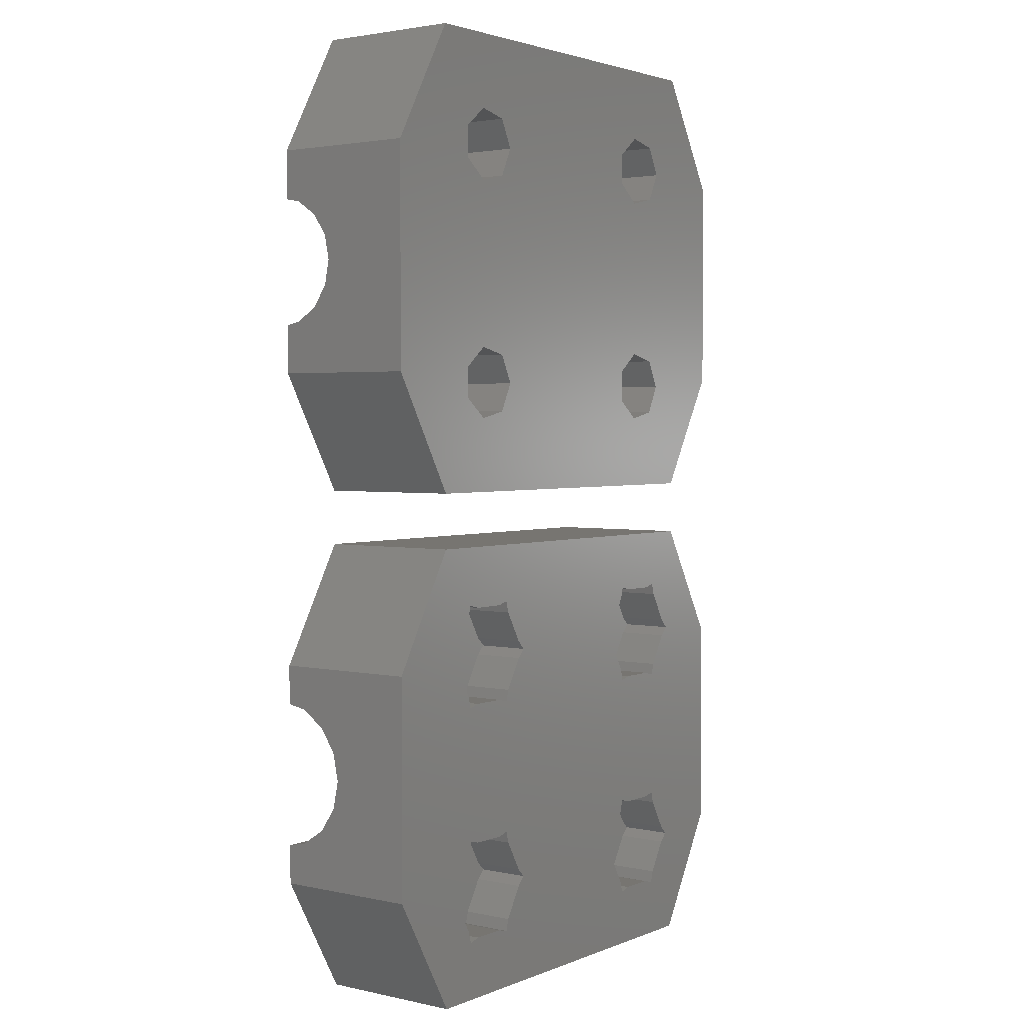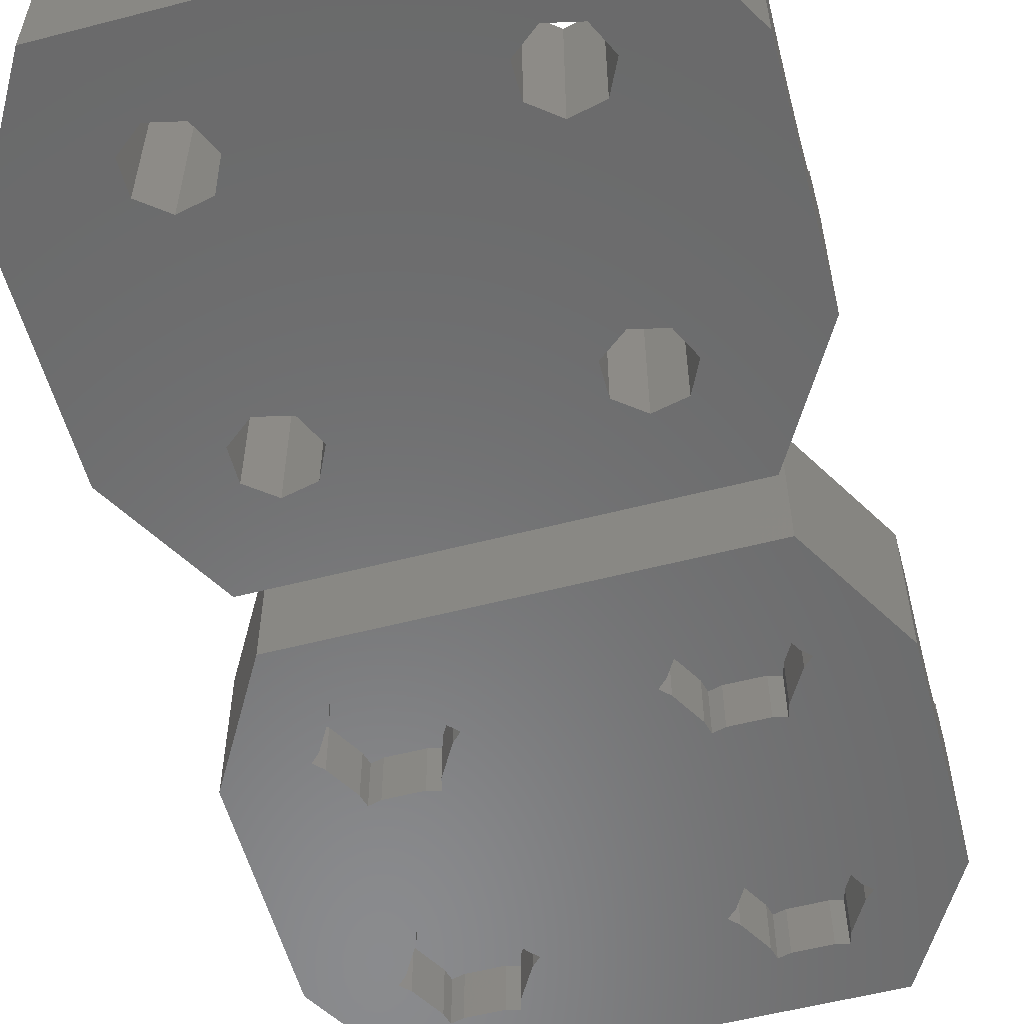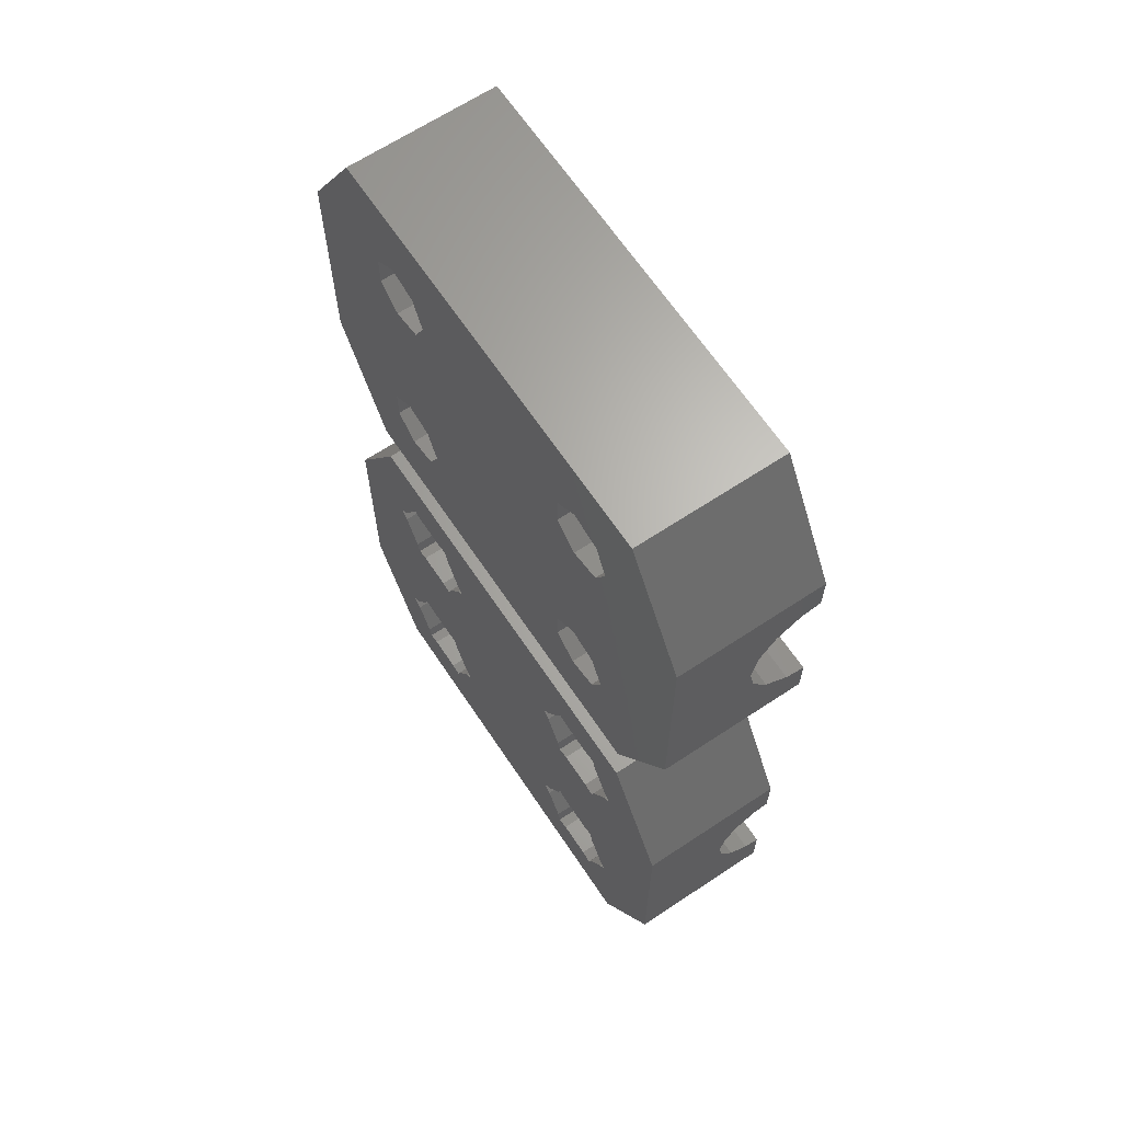
<metadata>
{"format":"stl","ext":"stl","renderer":"f3d","projection":"perspective","resolution":1024,"background":"white","views":[{"elev":2.6,"azim":126.8,"up":"+Y"},{"elev":-56.6,"azim":-164.9,"up":"+Z"},{"elev":65.4,"azim":-123.7,"up":"+Y"}]}
</metadata>
<code>
# stl→obj: 360 verts, 728 faces
v -15 14 4.5
v -15 20.02 0
v -15 12.47 4.804
v -15 10.3 6.969
v -15 7.981 8
v -15 10.1 8
v -15 7.981 0
v -15 11.17 5.672
v -15 15.53 4.804
v -15 16.83 5.672
v -15 17.7 6.969
v -15 17.9 8
v -15 20.02 8
v -11.26 1.5 8
v -11.26 1.5 0
v -11.26 26.5 0
v -7.055 22.45 0
v 11.26 26.5 0
v 9.3 19.63 0
v 15 20.02 0
v 9.3 8.367 0
v 15 7.981 0
v 7.945 5.552 0
v 11.26 1.5 0
v -9.498 7.5 0
v -8.746 5.938 0
v -8.746 9.062 0
v 6.254 22.06 0
v -7.055 9.448 0
v -7.055 5.552 0
v 5.502 20.5 0
v -5.7 8.367 0
v -5.7 6.633 0
v 6.254 18.94 0
v -9.498 20.5 0
v 9.3 6.633 0
v -8.746 18.94 0
v -7.055 18.55 0
v -5.7 19.63 0
v -5.7 21.37 0
v -8.746 22.06 0
v 6.254 5.938 0
v 5.502 7.5 0
v 7.945 9.448 0
v 6.254 9.062 0
v 7.945 22.45 0
v 7.945 18.55 0
v 9.3 21.37 0
v -11.26 26.5 8
v -7.055 18.55 8
v 1.11e-16 17.9 8
v 1.11e-16 17.4 8
v 15 17.4 8
v -9.498 20.5 8
v -8.746 22.06 8
v -8.746 18.94 8
v 9.3 19.63 8
v 15 20.02 8
v -7.055 22.45 8
v -5.7 21.37 8
v -5.7 19.63 8
v 5.502 20.5 8
v 11.26 26.5 8
v 6.254 22.06 8
v 7.945 18.55 8
v 6.254 18.94 8
v 7.945 22.45 8
v 9.3 21.37 8
v 3.399e-16 17.7 6.969
v 6.28e-16 16.83 5.672
v 8.206e-16 15.53 4.804
v 8.882e-16 14 4.5
v 8.206e-16 12.47 4.804
v 6.28e-16 11.17 5.672
v 3.399e-16 10.3 6.969
v 1.11e-16 10.1 8
v -8.746 5.938 8
v -7.055 5.552 8
v -9.498 7.5 8
v -5.7 6.633 8
v 11.26 1.5 8
v -7.055 9.448 8
v -8.746 9.062 8
v -5.7 8.367 8
v 9.3 8.367 8
v 9.3 6.633 8
v 15 7.981 8
v 6.254 5.938 8
v 7.945 5.552 8
v 5.502 7.5 8
v 7.945 9.448 8
v 6.254 9.062 8
v 15 10.6 8
v 1.11e-16 10.6 8
v 15 12.66 5.266
v 15 17.23 7.161
v 15 16.47 6.025
v 15 15.34 5.266
v 15 14 5
v 15 11.53 6.025
v 15 10.77 7.161
v 2.974e-16 17.23 7.161
v 5.495e-16 11.53 6.025
v 7.18e-16 12.66 5.266
v 7.772e-16 14 5
v 7.18e-16 15.34 5.266
v 5.495e-16 16.47 6.025
v 2.974e-16 10.77 7.161
v -15 -20.02 0
v -15 -7.981 0
v -11.26 -26.5 0
v -11.26 -1.5 0
v -5.87 -4.677 0
v 11.26 -1.5 0
v 10.76 -7.5 0
v 15 -7.981 0
v 10.29 -20.03 0
v 15 -20.02 0
v 9.13 -23.32 0
v 11.26 -26.5 0
v -10.76 -20.5 0
v -10.29 -20.97 0
v 10.76 -20.5 0
v -9.303 -22.68 0
v -8.484 -17.85 0
v 4.24 -7.5 0
v -6.516 -17.85 0
v -9.13 -23.32 0
v -8.484 -23.15 0
v -5.697 -22.68 0
v -5.87 -23.32 0
v -4.713 -20.97 0
v -4.24 -20.5 0
v -6.516 -23.15 0
v 5.697 -9.677 0
v -5.697 -18.32 0
v 4.713 -7.973 0
v -4.713 -20.03 0
v -9.303 -9.677 0
v -10.29 -7.973 0
v -9.13 -17.68 0
v -9.303 -18.32 0
v -10.76 -7.5 0
v -10.29 -7.027 0
v 5.697 -22.68 0
v -9.13 -10.32 0
v -8.484 -10.15 0
v -6.516 -10.15 0
v -5.87 -10.32 0
v 5.87 -4.677 0
v -4.713 -7.973 0
v -5.697 -9.677 0
v -4.24 -7.5 0
v -9.303 -5.323 0
v -6.516 -4.85 0
v -4.713 -7.027 0
v -8.484 -4.85 0
v -5.697 -5.323 0
v 10.29 -20.97 0
v -9.13 -4.677 0
v 4.713 -20.97 0
v 5.697 -18.32 0
v 5.87 -17.68 0
v -5.87 -17.68 0
v 4.24 -20.5 0
v 6.516 -23.15 0
v 5.87 -23.32 0
v 9.303 -22.68 0
v 8.484 -23.15 0
v 6.516 -4.85 0
v 8.484 -4.85 0
v 9.303 -18.32 0
v 6.516 -17.85 0
v 8.484 -17.85 0
v 9.13 -17.68 0
v 4.713 -20.03 0
v -10.29 -20.03 0
v 8.484 -10.15 0
v 5.87 -10.32 0
v 6.516 -10.15 0
v 9.13 -10.32 0
v 9.303 -9.677 0
v 10.29 -7.973 0
v 9.13 -4.677 0
v 10.29 -7.027 0
v 9.303 -5.323 0
v 4.713 -7.027 0
v 5.697 -5.323 0
v -15 -20.02 8
v -15 -17.23 7.161
v -15 -17.4 8
v -15 -16.47 6.025
v -15 -15.34 5.266
v -15 -12.66 5.266
v -15 -14 5
v -15 -11.53 6.025
v -15 -10.77 7.161
v -15 -10.6 8
v -15 -7.981 8
v -11.26 -26.5 8
v 11.26 -26.5 8
v 15 -20.02 8
v 15 -15.53 4.804
v 15 -7.981 8
v 15 -10.1 8
v 15 -10.3 6.969
v 15 -11.17 5.672
v 15 -12.47 4.804
v 15 -14 4.5
v 15 -16.83 5.672
v 15 -17.7 6.969
v 15 -17.9 8
v 11.26 -1.5 8
v -11.26 -1.5 8
v -10.29 -20.03 2.9
v -10.76 -20.5 2.9
v -10.29 -20.97 2.9
v -9.303 -18.32 2.9
v -9.13 -17.68 2.9
v -8.484 -17.85 2.9
v -6.516 -17.85 2.9
v -5.87 -17.68 2.9
v -5.697 -18.32 2.9
v -4.713 -20.03 2.9
v -4.24 -20.5 2.9
v -4.713 -20.97 2.9
v -5.697 -22.68 2.9
v -5.87 -23.32 2.9
v -6.516 -23.15 2.9
v -8.484 -23.15 2.9
v -9.13 -23.32 2.9
v -9.303 -22.68 2.9
v -10.29 -7.027 2.9
v -10.76 -7.5 2.9
v -10.29 -7.973 2.9
v -9.303 -5.323 2.9
v -9.13 -4.677 2.9
v -8.484 -4.85 2.9
v -6.516 -4.85 2.9
v -5.87 -4.677 2.9
v -5.697 -5.323 2.9
v -4.713 -7.027 2.9
v -4.24 -7.5 2.9
v -4.713 -7.973 2.9
v -5.697 -9.677 2.9
v -5.87 -10.32 2.9
v -6.516 -10.15 2.9
v -8.484 -10.15 2.9
v -9.13 -10.32 2.9
v -9.303 -9.677 2.9
v 4.713 -20.03 2.9
v 4.24 -20.5 2.9
v 4.713 -20.97 2.9
v 5.697 -18.32 2.9
v 5.87 -17.68 2.9
v 6.516 -17.85 2.9
v 8.484 -17.85 2.9
v 9.13 -17.68 2.9
v 9.303 -18.32 2.9
v 10.29 -20.03 2.9
v 10.76 -20.5 2.9
v 10.29 -20.97 2.9
v 9.303 -22.68 2.9
v 9.13 -23.32 2.9
v 8.484 -23.15 2.9
v 6.516 -23.15 2.9
v 5.87 -23.32 2.9
v 5.697 -22.68 2.9
v 4.713 -7.027 2.9
v 4.24 -7.5 2.9
v 4.713 -7.973 2.9
v 5.697 -5.323 2.9
v 5.87 -4.677 2.9
v 6.516 -4.85 2.9
v 8.484 -4.85 2.9
v 9.13 -4.677 2.9
v 9.303 -5.323 2.9
v 10.29 -7.027 2.9
v 10.76 -7.5 2.9
v 10.29 -7.973 2.9
v 9.303 -9.677 2.9
v 9.13 -10.32 2.9
v 8.484 -10.15 2.9
v 6.516 -10.15 2.9
v 5.87 -10.32 2.9
v 5.697 -9.677 2.9
v -7.945 -9.448 8
v 3.054e-16 -10.6 8
v -9.3 -8.367 8
v -9.3 -6.633 8
v -7.945 -5.552 8
v -6.254 -9.062 8
v 8.746 -5.938 8
v 9.498 -7.5 8
v -6.254 -5.938 8
v 3.667e-16 -10.1 8
v 7.055 -9.448 8
v 5.7 -8.367 8
v 5.7 -6.633 8
v 8.746 -9.062 8
v 7.055 -5.552 8
v -5.502 -7.5 8
v 9.859e-17 -10.77 7.161
v -2.464e-16 -11.53 6.025
v -5.54e-16 -12.66 5.266
v -7.772e-16 -14 5
v -8.82e-16 -15.34 5.266
v -8.526e-16 -16.47 6.025
v -6.934e-16 -17.23 7.161
v -5.275e-16 -17.4 8
v -6.254 -18.94 8
v -5.502 -20.5 8
v -9.3 -21.37 8
v -6.254 -22.06 8
v -7.945 -22.45 8
v 8.746 -18.94 8
v 9.498 -20.5 8
v -9.3 -19.63 8
v 5.7 -19.63 8
v -7.945 -18.55 8
v 5.7 -21.37 8
v 8.746 -22.06 8
v 7.055 -22.45 8
v 7.055 -18.55 8
v -5.887e-16 -17.9 8
v -7.925e-16 -17.7 6.969
v -9.744e-16 -16.83 5.672
v -1.008e-15 -15.53 4.804
v -8.882e-16 -14 4.5
v -6.331e-16 -12.47 4.804
v -2.817e-16 -11.17 5.672
v 1.127e-16 -10.3 6.969
v -9.3 -6.633 3.3
v -9.3 -8.367 3.3
v -7.945 -9.448 3.3
v -6.254 -9.062 3.3
v -5.502 -7.5 3.3
v -6.254 -5.938 3.3
v -7.945 -5.552 3.3
v 5.7 -6.633 3.3
v 5.7 -8.367 3.3
v 7.055 -9.448 3.3
v 8.746 -9.062 3.3
v 9.498 -7.5 3.3
v 8.746 -5.938 3.3
v 7.055 -5.552 3.3
v -9.3 -19.63 3.3
v -9.3 -21.37 3.3
v -7.945 -22.45 3.3
v -6.254 -22.06 3.3
v -5.502 -20.5 3.3
v -6.254 -18.94 3.3
v -7.945 -18.55 3.3
v 5.7 -19.63 3.3
v 5.7 -21.37 3.3
v 7.055 -22.45 3.3
v 8.746 -22.06 3.3
v 9.498 -20.5 3.3
v 8.746 -18.94 3.3
v 7.055 -18.55 3.3
f 1 2 3
f 4 5 6
f 7 5 8
f 7 8 3
f 7 3 2
f 9 2 1
f 2 9 10
f 10 11 2
f 11 12 2
f 2 12 13
f 8 5 4
f 14 5 15
f 15 5 7
f 7 2 15
f 15 2 16
f 17 16 18
f 19 18 20
f 21 20 22
f 23 22 24
f 15 16 25
f 15 25 26
f 27 28 29
f 15 30 20
f 29 31 32
f 30 33 20
f 34 32 31
f 25 16 27
f 28 27 18
f 27 16 35
f 36 22 23
f 27 35 37
f 27 37 38
f 27 38 18
f 38 39 18
f 17 18 40
f 41 16 17
f 23 15 42
f 35 16 41
f 31 29 28
f 15 43 42
f 21 22 36
f 15 23 24
f 44 20 21
f 45 20 44
f 15 20 45
f 15 45 43
f 28 18 46
f 33 34 47
f 33 47 20
f 48 18 19
f 46 18 48
f 19 20 47
f 40 18 39
f 30 15 26
f 34 33 32
f 49 16 13
f 13 16 2
f 50 12 51
f 52 53 51
f 54 55 13
f 55 49 13
f 13 12 56
f 57 53 58
f 59 49 55
f 60 61 62
f 63 49 59
f 61 50 51
f 64 63 60
f 59 60 63
f 62 64 60
f 56 12 50
f 65 66 61
f 67 63 64
f 58 63 67
f 57 65 53
f 58 67 68
f 68 57 58
f 53 65 61
f 61 51 53
f 66 62 61
f 56 54 13
f 69 51 12
f 11 69 12
f 70 69 11
f 10 70 11
f 71 70 10
f 9 71 10
f 72 71 9
f 1 72 9
f 73 72 1
f 3 73 1
f 74 73 3
f 8 74 3
f 74 8 75
f 75 8 4
f 75 4 76
f 76 4 6
f 6 5 14
f 77 6 14
f 78 77 14
f 79 6 77
f 80 78 81
f 82 6 83
f 84 80 81
f 85 86 87
f 88 84 81
f 81 78 14
f 89 88 81
f 90 84 88
f 91 85 87
f 76 6 92
f 93 91 87
f 93 76 91
f 92 91 76
f 87 86 81
f 86 89 81
f 94 76 93
f 79 83 6
f 90 82 84
f 82 92 6
f 90 92 82
f 14 15 24
f 81 14 24
f 22 87 81
f 24 22 81
f 87 22 20
f 95 87 20
f 58 53 20
f 53 96 20
f 96 97 20
f 97 98 20
f 98 99 20
f 99 95 20
f 100 87 95
f 101 93 87
f 100 101 87
f 63 58 20
f 18 63 20
f 16 49 18
f 18 49 63
f 79 77 26
f 25 79 26
f 27 83 79
f 25 27 79
f 29 82 83
f 27 29 83
f 32 84 82
f 29 32 82
f 84 32 80
f 80 32 33
f 80 33 78
f 78 33 30
f 78 30 77
f 77 30 26
f 54 56 37
f 35 54 37
f 41 55 54
f 35 41 54
f 17 59 55
f 41 17 55
f 40 60 59
f 17 40 59
f 60 40 61
f 61 40 39
f 61 39 50
f 50 39 38
f 50 38 56
f 56 38 37
f 90 88 42
f 43 90 42
f 45 92 90
f 43 45 90
f 44 91 92
f 45 44 92
f 21 85 91
f 44 21 91
f 85 21 86
f 86 21 36
f 86 36 89
f 89 36 23
f 89 23 88
f 88 23 42
f 62 66 34
f 31 62 34
f 28 64 62
f 31 28 62
f 46 67 64
f 28 46 64
f 48 68 67
f 46 48 67
f 68 48 57
f 57 48 19
f 57 19 65
f 65 19 47
f 65 47 66
f 66 47 34
f 102 96 53
f 52 102 53
f 74 103 73
f 73 104 72
f 72 105 71
f 71 106 70
f 69 107 51
f 51 102 52
f 107 102 51
f 70 107 69
f 106 107 70
f 105 106 71
f 104 105 72
f 103 104 73
f 108 103 74
f 108 74 75
f 108 75 94
f 75 76 94
f 101 108 93
f 93 108 94
f 100 103 101
f 101 103 108
f 100 95 104
f 103 100 104
f 95 99 105
f 104 95 105
f 105 99 98
f 106 105 98
f 106 98 97
f 107 106 97
f 107 97 96
f 102 107 96
f 109 110 111
f 111 110 112
f 113 112 114
f 115 114 116
f 117 116 118
f 119 118 120
f 111 112 121
f 111 121 122
f 117 118 123
f 111 122 124
f 125 126 127
f 111 124 128
f 111 128 129
f 130 116 131
f 132 116 130
f 132 133 116
f 131 111 134
f 135 136 137
f 135 133 138
f 135 138 136
f 139 125 140
f 121 141 142
f 143 112 144
f 140 141 143
f 121 112 143
f 121 143 141
f 141 140 125
f 145 111 131
f 125 139 146
f 125 146 147
f 125 147 148
f 125 148 149
f 150 149 114
f 151 114 152
f 153 114 151
f 144 112 154
f 155 112 113
f 153 156 114
f 157 112 155
f 156 158 114
f 158 113 114
f 123 118 159
f 160 112 157
f 154 112 160
f 145 131 161
f 152 114 149
f 162 131 163
f 137 164 127
f 131 165 161
f 166 120 167
f 111 145 167
f 111 167 120
f 168 118 119
f 159 118 168
f 166 169 120
f 169 119 120
f 170 114 171
f 172 116 117
f 173 116 174
f 175 116 172
f 174 116 175
f 163 116 173
f 137 127 126
f 131 116 163
f 176 165 162
f 131 162 165
f 177 121 142
f 136 164 137
f 178 179 180
f 133 135 179
f 133 179 178
f 133 178 181
f 133 181 116
f 182 116 181
f 183 116 182
f 171 114 184
f 185 114 115
f 183 115 116
f 186 114 185
f 184 114 186
f 187 125 188
f 188 149 150
f 170 150 114
f 125 149 188
f 126 125 187
f 134 111 129
f 109 189 110
f 190 189 191
f 192 189 190
f 110 189 192
f 110 192 193
f 194 110 195
f 110 194 196
f 196 197 110
f 197 198 110
f 110 198 199
f 195 110 193
f 200 189 111
f 111 189 109
f 200 111 120
f 201 200 120
f 118 202 201
f 120 118 201
f 203 118 116
f 204 205 116
f 205 206 116
f 206 207 116
f 207 208 116
f 208 209 116
f 210 118 203
f 202 118 210
f 209 203 116
f 210 211 202
f 211 212 202
f 213 204 116
f 114 213 116
f 112 214 114
f 114 214 213
f 214 112 199
f 199 112 110
f 177 215 216
f 121 177 216
f 216 217 122
f 121 216 122
f 142 218 215
f 177 142 215
f 141 219 218
f 142 141 218
f 125 220 219
f 141 125 219
f 127 221 220
f 125 127 220
f 164 222 221
f 127 164 221
f 223 222 136
f 136 222 164
f 224 223 138
f 138 223 136
f 225 224 133
f 133 224 138
f 225 133 226
f 226 133 132
f 226 132 227
f 227 132 130
f 227 130 228
f 228 130 131
f 228 131 229
f 229 131 134
f 229 134 230
f 230 134 129
f 230 129 231
f 231 129 128
f 232 231 128
f 124 232 128
f 217 232 124
f 122 217 124
f 144 233 234
f 143 144 234
f 234 235 140
f 143 234 140
f 154 236 233
f 144 154 233
f 160 237 236
f 154 160 236
f 157 238 237
f 160 157 237
f 155 239 238
f 157 155 238
f 113 240 239
f 155 113 239
f 241 240 158
f 158 240 113
f 242 241 156
f 156 241 158
f 243 242 153
f 153 242 156
f 243 153 244
f 244 153 151
f 244 151 245
f 245 151 152
f 245 152 246
f 246 152 149
f 246 149 247
f 247 149 148
f 247 148 248
f 248 148 147
f 248 147 249
f 249 147 146
f 250 249 146
f 139 250 146
f 235 250 139
f 140 235 139
f 176 251 252
f 165 176 252
f 252 253 161
f 165 252 161
f 162 254 251
f 176 162 251
f 163 255 254
f 162 163 254
f 173 256 255
f 163 173 255
f 174 257 256
f 173 174 256
f 175 258 257
f 174 175 257
f 259 258 172
f 172 258 175
f 260 259 117
f 117 259 172
f 261 260 123
f 123 260 117
f 261 123 262
f 262 123 159
f 262 159 263
f 263 159 168
f 263 168 264
f 264 168 119
f 264 119 265
f 265 119 169
f 265 169 266
f 266 169 166
f 266 166 267
f 267 166 167
f 268 267 167
f 145 268 167
f 253 268 145
f 161 253 145
f 187 269 270
f 126 187 270
f 270 271 137
f 126 270 137
f 188 272 269
f 187 188 269
f 150 273 272
f 188 150 272
f 170 274 273
f 150 170 273
f 171 275 274
f 170 171 274
f 184 276 275
f 171 184 275
f 277 276 186
f 186 276 184
f 278 277 185
f 185 277 186
f 279 278 115
f 115 278 185
f 279 115 280
f 280 115 183
f 280 183 281
f 281 183 182
f 281 182 282
f 282 182 181
f 282 181 283
f 283 181 178
f 283 178 284
f 284 178 180
f 284 180 285
f 285 180 179
f 286 285 179
f 135 286 179
f 271 286 135
f 137 271 135
f 287 198 288
f 289 290 199
f 290 291 199
f 292 287 288
f 293 294 204
f 291 295 213
f 214 291 213
f 214 199 291
f 205 292 296
f 297 292 205
f 199 198 287
f 298 299 295
f 294 205 204
f 213 295 299
f 294 300 205
f 213 299 301
f 213 293 204
f 213 301 293
f 298 295 302
f 300 297 205
f 292 288 296
f 297 298 302
f 287 289 199
f 302 292 297
f 303 288 198
f 197 303 198
f 304 303 197
f 196 304 197
f 305 304 196
f 194 305 196
f 306 305 194
f 195 306 194
f 307 306 195
f 193 307 195
f 308 307 193
f 192 308 193
f 308 192 309
f 309 192 190
f 309 190 310
f 310 190 191
f 191 189 200
f 311 312 201
f 313 191 200
f 314 315 201
f 316 317 202
f 315 313 200
f 318 191 313
f 319 320 311
f 312 314 201
f 321 311 201
f 201 315 200
f 317 322 202
f 323 321 201
f 319 311 321
f 212 324 202
f 212 325 324
f 324 316 202
f 202 322 201
f 322 323 201
f 325 310 191
f 318 320 191
f 319 191 320
f 319 325 191
f 319 324 325
f 212 211 325
f 325 211 326
f 211 210 326
f 326 210 327
f 327 210 203
f 328 327 203
f 203 209 329
f 328 203 329
f 209 208 330
f 329 209 330
f 208 207 331
f 330 208 331
f 207 206 332
f 331 207 332
f 206 205 296
f 332 206 296
f 216 215 217
f 217 215 218
f 218 219 220
f 218 220 217
f 217 220 221
f 221 222 217
f 217 222 223
f 217 223 224
f 224 225 217
f 217 225 226
f 217 226 227
f 227 228 217
f 217 228 229
f 217 229 230
f 230 231 232
f 217 230 232
f 234 233 235
f 235 233 236
f 236 237 238
f 236 238 235
f 235 238 239
f 239 240 235
f 235 240 241
f 235 241 242
f 242 243 235
f 235 243 244
f 235 244 245
f 245 246 235
f 235 246 247
f 235 247 248
f 248 249 250
f 235 248 250
f 252 251 253
f 253 251 254
f 254 255 256
f 254 256 253
f 253 256 257
f 257 258 253
f 253 258 259
f 253 259 260
f 260 261 253
f 253 261 262
f 253 262 263
f 263 264 253
f 253 264 265
f 253 265 266
f 266 267 268
f 253 266 268
f 270 269 271
f 271 269 272
f 272 273 274
f 272 274 271
f 271 274 275
f 275 276 271
f 271 276 277
f 271 277 278
f 278 279 271
f 271 279 280
f 271 280 281
f 281 282 271
f 271 282 283
f 271 283 284
f 284 285 286
f 271 284 286
f 329 330 331
f 305 329 331
f 303 304 332
f 296 303 332
f 332 304 331
f 304 305 331
f 307 329 306
f 327 329 307
f 327 307 308
f 325 308 309
f 325 309 310
f 326 308 325
f 327 308 326
f 328 329 327
f 288 303 296
f 305 306 329
f 333 290 289
f 334 333 289
f 287 335 289
f 289 335 334
f 292 336 287
f 287 336 335
f 302 337 292
f 292 337 336
f 302 295 337
f 337 295 338
f 338 295 291
f 339 338 291
f 339 291 290
f 333 339 290
f 340 299 298
f 341 340 298
f 297 342 298
f 298 342 341
f 300 343 297
f 297 343 342
f 294 344 300
f 300 344 343
f 294 293 344
f 344 293 345
f 345 293 301
f 346 345 301
f 346 301 299
f 340 346 299
f 347 318 313
f 348 347 313
f 315 349 313
f 313 349 348
f 314 350 315
f 315 350 349
f 312 351 314
f 314 351 350
f 312 311 351
f 351 311 352
f 352 311 320
f 353 352 320
f 353 320 318
f 347 353 318
f 354 319 321
f 355 354 321
f 323 356 321
f 321 356 355
f 322 357 323
f 323 357 356
f 317 358 322
f 322 358 357
f 317 316 358
f 358 316 359
f 359 316 324
f 360 359 324
f 360 324 319
f 354 360 319
f 333 334 335
f 337 333 336
f 336 333 335
f 338 333 337
f 339 333 338
f 340 341 342
f 344 340 343
f 343 340 342
f 345 340 344
f 346 340 345
f 347 348 349
f 351 347 350
f 350 347 349
f 352 347 351
f 353 347 352
f 354 355 356
f 358 354 357
f 357 354 356
f 359 354 358
f 360 354 359

</code>
